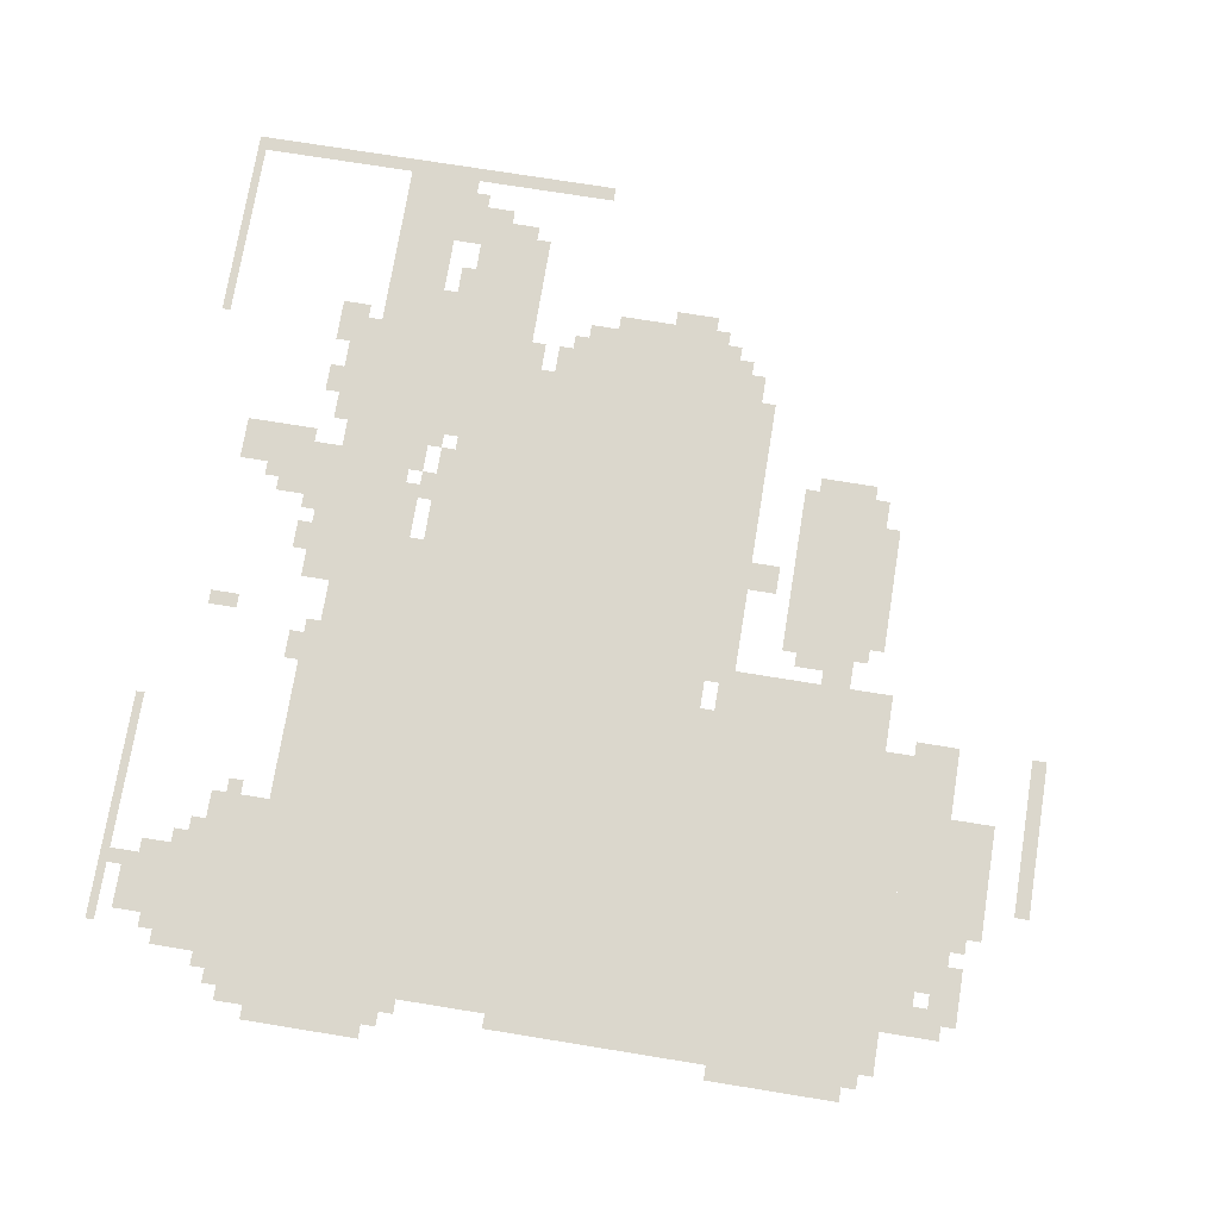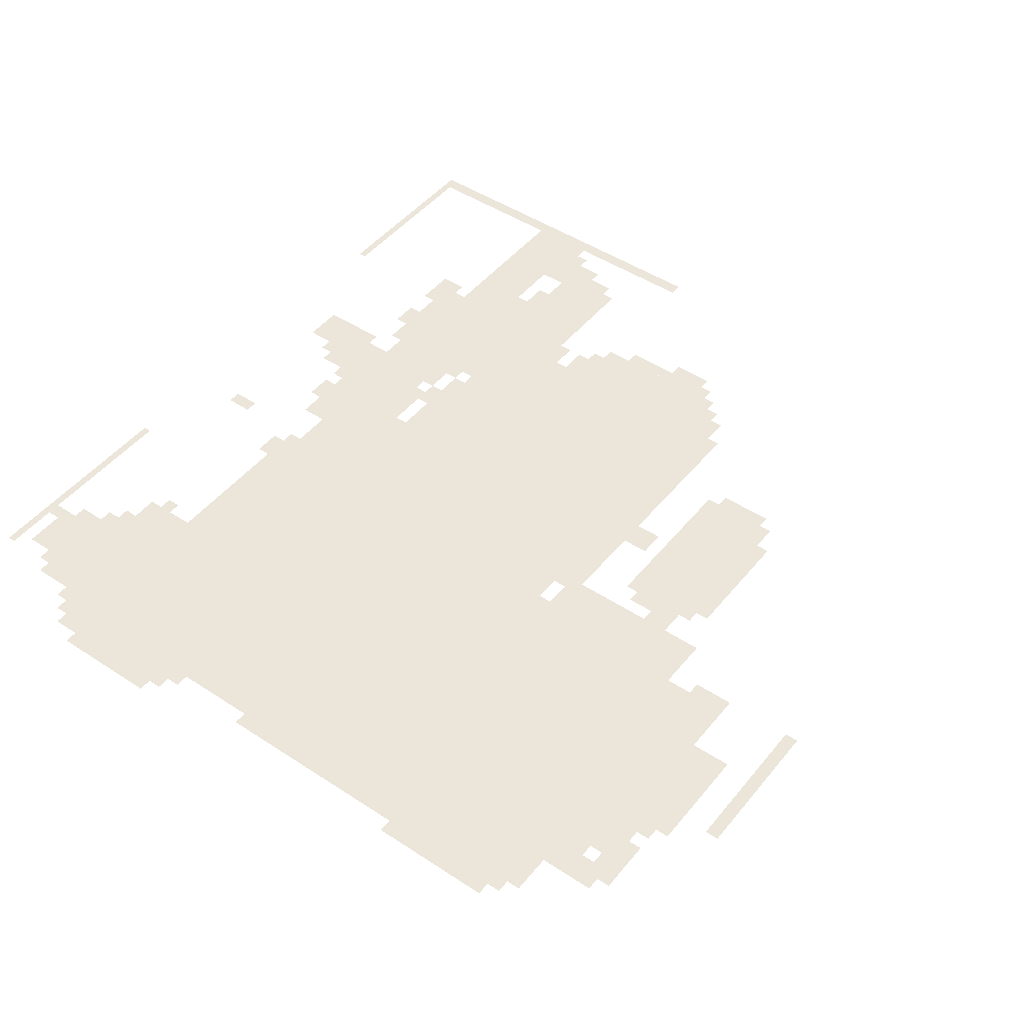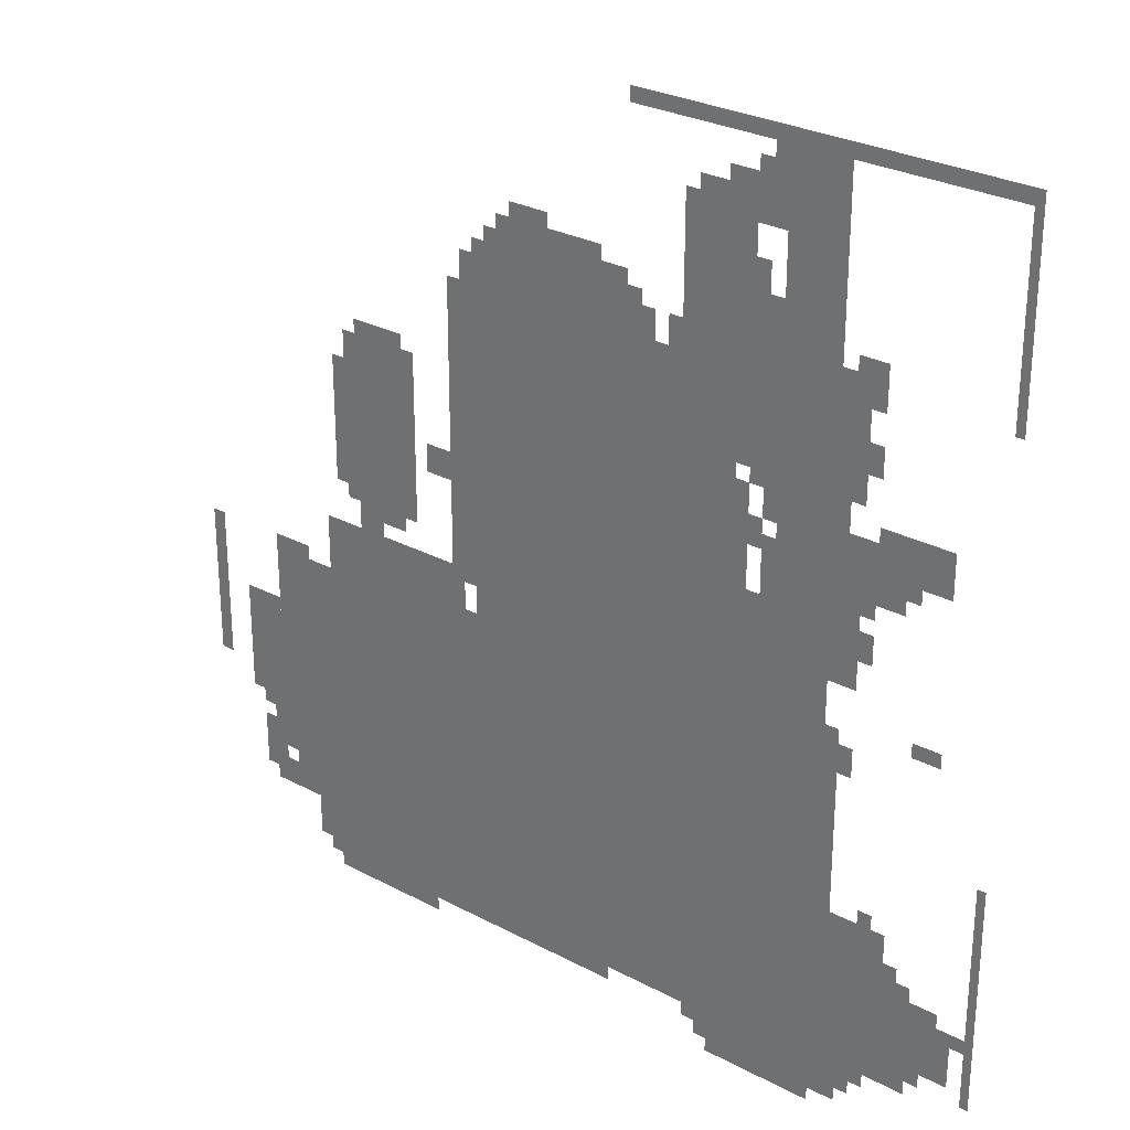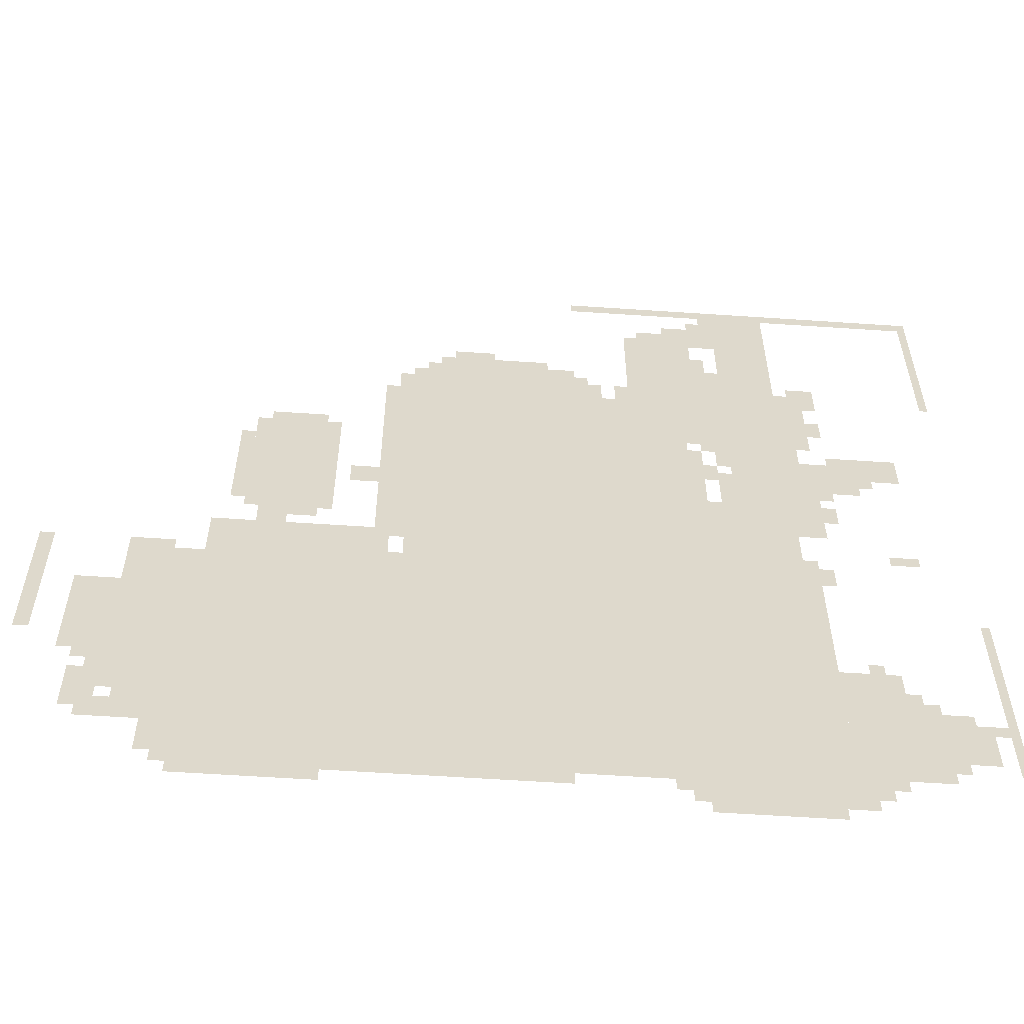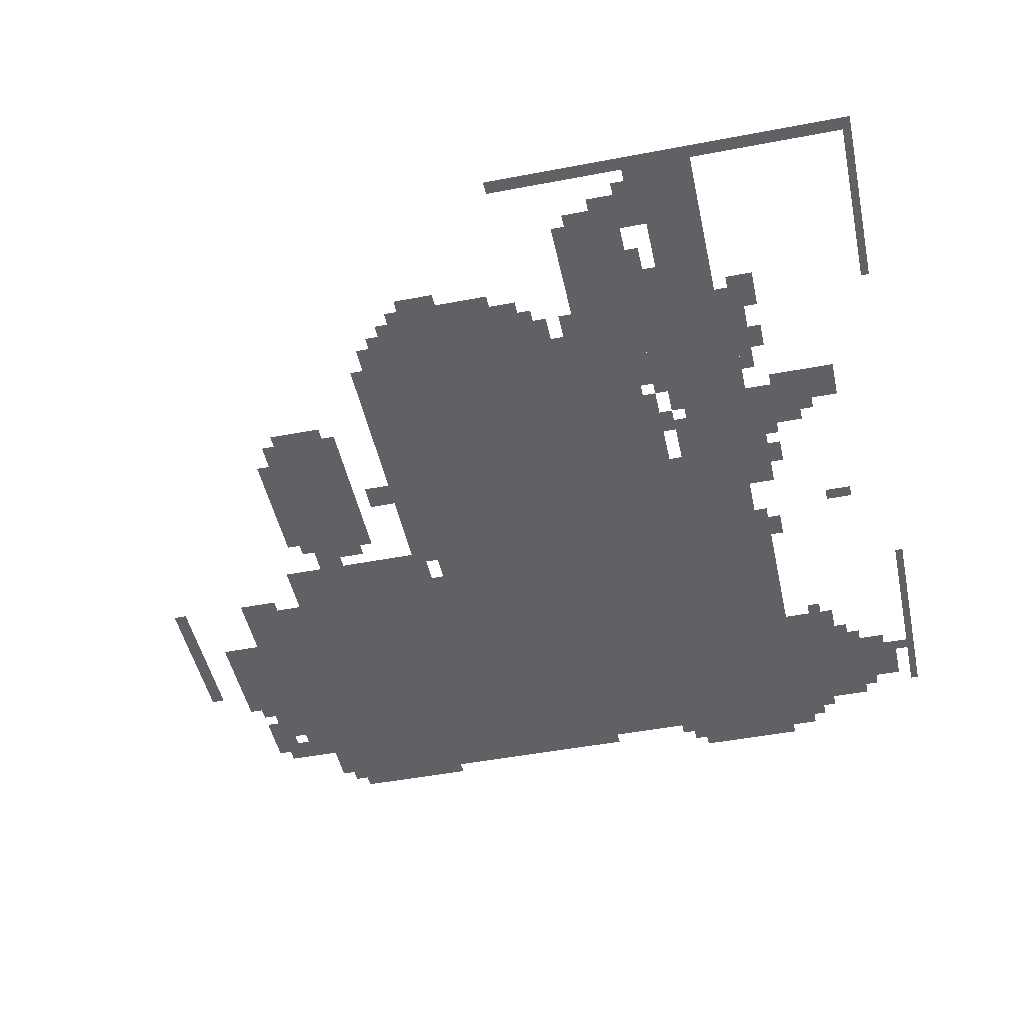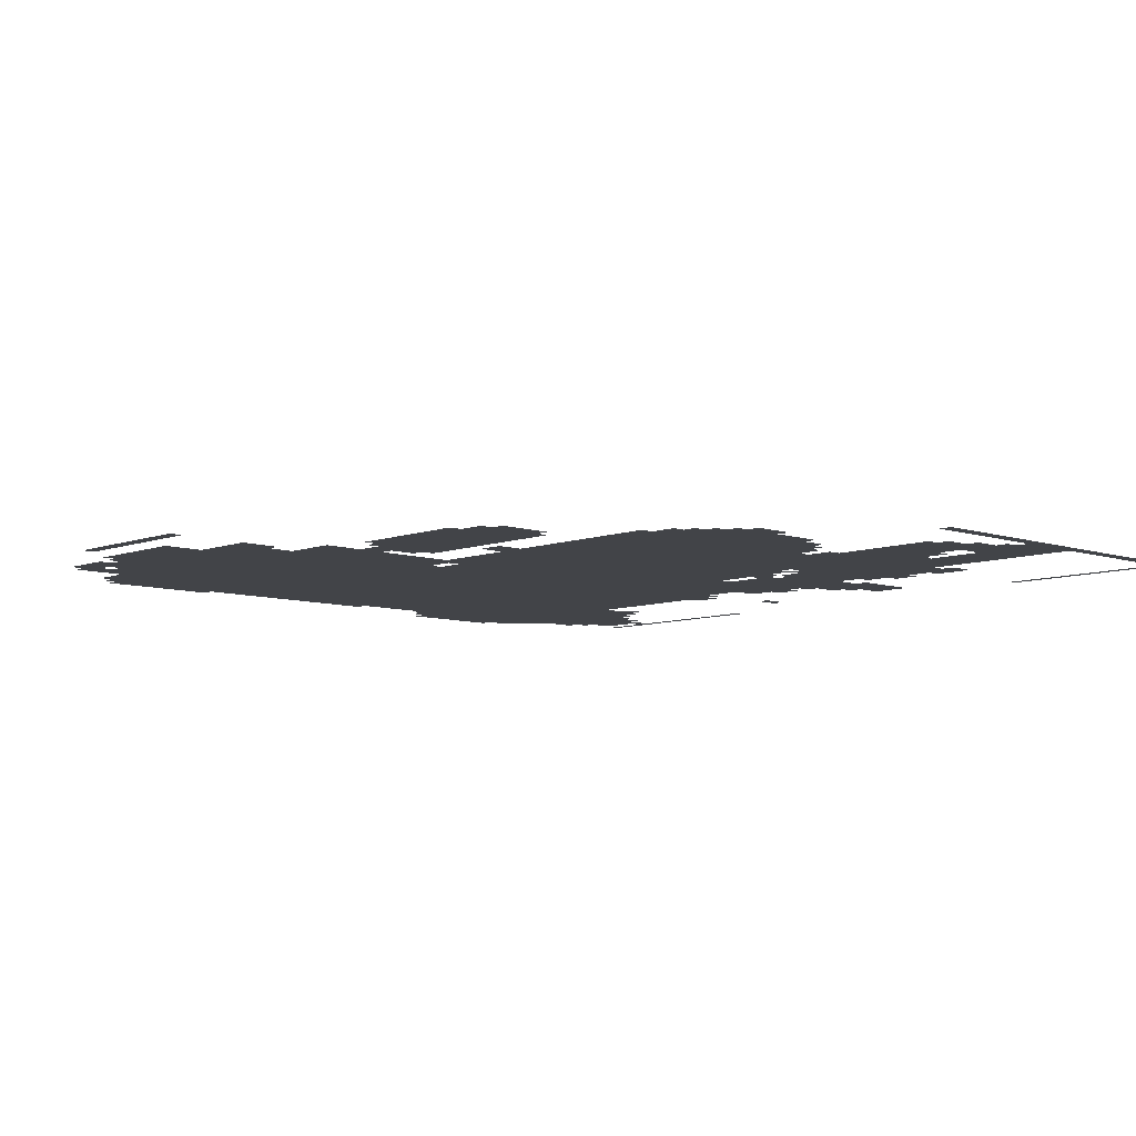
<metadata>
{"format":"obj","ext":"obj","renderer":"f3d","projection":"perspective","resolution":1024,"background":"white","views":[{"elev":73.1,"azim":9.2,"up":"+Z"},{"elev":46.9,"azim":36.8,"up":"+Z"},{"elev":28.1,"azim":-141.1,"up":"+Y"},{"elev":-58.5,"azim":176.0,"up":"+Y"},{"elev":-47.8,"azim":-167.9,"up":"+Z"},{"elev":-7.8,"azim":136.6,"up":"+Z"}]}
</metadata>
<code>
g lituoliao_4-mesh
v -288 95 0
v -288 799 0
v -992 799 0
v -992 95 0
v -992 95 0
v -992 799 0
v -1664 799 0
v -1664 95 0
v -768 799 0
v -768 1183 0
v -1408 1183 0
v -1408 799 0
v -768 1183 0
v -768 1567 0
v -1408 1567 0
v -1408 1183 0
v -1504 1407 0
v -1504 2047 0
v -1632 2047 0
v -1632 1407 0
v -1504 799 0
v -1504 1407 0
v -1632 1407 0
v -1632 799 0
v -416 991 0
v -416 1375 0
v -608 1375 0
v -608 991 0
v -1280 1567 0
v -1280 1887 0
v -1440 1887 0
v -1440 1567 0
v -1664 127 0
v -1664 383 0
v -1856 383 0
v -1856 127 0
v -192 543 0
v -192 831 0
v -288 831 0
v -288 543 0
v -800 1567 0
v -800 1695 0
v -992 1695 0
v -992 1567 0
v -544 799 0
v -544 927 0
v -736 927 0
v -736 799 0
v -192 287 0
v -192 543 0
v -288 543 0
v -288 287 0
v -352 799 0
v -352 927 0
v -544 927 0
v -544 799 0
v -704 927 0
v -704 1247 0
v -768 1247 0
v -768 927 0
v -704 1247 0
v -704 1567 0
v -768 1567 0
v -768 1247 0
v -992 1567 0
v -992 1695 0
v -1152 1695 0
v -1152 1567 0
v -1728 1247 0
v -1728 1343 0
v -1888 1343 0
v -1888 1247 0
v -1408 799 0
v -1408 959 0
v -1504 959 0
v -1504 799 0
v -1408 959 0
v -1408 1119 0
v -1504 1119 0
v -1504 959 0
v -320 63 0
v -320 95 0
v -736 95 0
v -736 63 0
v -1376 0 0
v -1376 95 0
v -1504 95 0
v -1504 0 0
v -1504 0 0
v -1504 95 0
v -1632 95 0
v -1632 0 0
v -1664 383 0
v -1664 479 0
v -1792 479 0
v -1792 383 0
v -96 415 0
v -96 543 0
v -192 543 0
v -192 415 0
v -736 63 0
v -736 95 0
v -1120 95 0
v -1120 63 0
v -1440 1535 0
v -1440 1727 0
v -1504 1727 0
v -1504 1535 0
v -1440 1343 0
v -1440 1535 0
v -1504 1535 0
v -1504 1343 0
v -96 543 0
v -96 671 0
v -192 671 0
v -192 543 0
v -1632 991 0
v -1632 1311 0
v -1664 1311 0
v -1664 991 0
v -1632 1311 0
v -1632 1631 0
v -1664 1631 0
v -1664 1311 0
v -128 223 0
v -128 351 0
v -192 351 0
v -192 223 0
v -1440 1855 0
v -1440 1983 0
v -1504 1983 0
v -1504 1855 0
v -1984 159 0
v -1984 415 0
v -2003 415 0
v -2003 159 0
v -1984 415 0
v -1984 671 0
v -2003 671 0
v -2003 415 0
v -1984 1599 0
v -1984 1823 0
v -2003 1823 0
v -2003 1599 0
v -1984 1823 0
v -1984 2047 0
v -2003 2047 0
v -2003 1823 0
v -1856 255 0
v -1856 351 0
v -1920 351 0
v -1920 255 0
v -224 191 0
v -224 287 0
v -288 287 0
v -288 191 0
v 0 639 0
v 0 831 0
v -32 831 0
v -32 639 0
v -1632 2015 0
v -1632 2047 0
v -1824 2047 0
v -1824 2015 0
v -1152 2015 0
v -1152 2047 0
v -1344 2047 0
v -1344 2015 0
v -384 1151 0
v -384 1311 0
v -416 1311 0
v -416 1151 0
v -352 31 0
v -352 63 0
v -512 63 0
v -512 31 0
v -1344 2015 0
v -1344 2047 0
v -1504 2047 0
v -1504 2015 0
v -1664 1503 0
v -1664 1663 0
v -1696 1663 0
v -1696 1503 0
v -1664 991 0
v -1664 1151 0
v -1696 1151 0
v -1696 991 0
v 0 479 0
v 0 639 0
v -32 639 0
v -32 479 0
v -1824 2015 0
v -1824 2047 0
v -1984 2047 0
v -1984 2015 0
v -1664 1151 0
v -1664 1311 0
v -1696 1311 0
v -1696 1151 0
v -448 927 0
v -448 991 0
v -512 991 0
v -512 927 0
v -736 1567 0
v -736 1631 0
v -800 1631 0
v -800 1567 0
v -1376 1887 0
v -1376 1951 0
v -1440 1951 0
v -1440 1887 0
v -1152 1567 0
v -1152 1631 0
v -1216 1631 0
v -1216 1567 0
v -640 1119 0
v -640 1183 0
v -704 1183 0
v -704 1119 0
v -1632 31 0
v -1632 95 0
v -1696 95 0
v -1696 31 0
v -1728 1183 0
v -1728 1247 0
v -1792 1247 0
v -1792 1183 0
v -1632 799 0
v -1632 863 0
v -1696 863 0
v -1696 799 0
v -512 31 0
v -512 63 0
v -640 63 0
v -640 31 0
v -1408 1215 0
v -1408 1343 0
v -1440 1343 0
v -1440 1215 0
v -960 1695 0
v -960 1727 0
v -1088 1727 0
v -1088 1695 0
v -384 1023 0
v -384 1151 0
v -416 1151 0
v -416 1023 0
v -832 1695 0
v -832 1727 0
v -960 1727 0
v -960 1695 0
v -1856 191 0
v -1856 255 0
v -1920 255 0
v -1920 191 0
v -1664 1375 0
v -1664 1503 0
v -1696 1503 0
v -1696 1375 0
v -1408 1375 0
v -1408 1471 0
v -1440 1471 0
v -1440 1375 0
v -1696 1215 0
v -1696 1311 0
v -1728 1311 0
v -1728 1215 0
v -1408 1119 0
v -1408 1215 0
v -1440 1215 0
v -1440 1119 0
v -1408 1471 0
v -1408 1567 0
v -1440 1567 0
v -1440 1471 0
v -1312 1887 0
v -1312 1919 0
v -1376 1919 0
v -1376 1887 0
v -1472 1279 0
v -1472 1343 0
v -1504 1343 0
v -1504 1279 0
v -1440 1727 0
v -1440 1791 0
v -1472 1791 0
v -1472 1727 0
v -1248 1567 0
v -1248 1631 0
v -1280 1631 0
v -1280 1567 0
v -1696 1439 0
v -1696 1503 0
v -1728 1503 0
v -1728 1439 0
v -1440 1215 0
v -1440 1279 0
v -1472 1279 0
v -1472 1215 0
v -512 959 0
v -512 991 0
v -576 991 0
v -576 959 0
v -1824 895 0
v -1824 927 0
v -1888 927 0
v -1888 895 0
v -128 383 0
v -128 415 0
v -192 415 0
v -192 383 0
v -1696 1055 0
v -1696 1119 0
v -1728 1119 0
v -1728 1055 0
v -1312 63 0
v -1312 95 0
v -1376 95 0
v -1376 63 0
v -192 191 0
v -192 255 0
v -224 255 0
v -224 191 0
v -1472 1119 0
v -1472 1183 0
v -1504 1183 0
v -1504 1119 0
v -1920 255 0
v -1920 319 0
v -1952 319 0
v -1952 255 0
v -1920 191 0
v -1920 255 0
v -1952 255 0
v -1952 191 0
v -1696 1151 0
v -1696 1215 0
v -1728 1215 0
v -1728 1151 0
v -448 1375 0
v -448 1407 0
v -512 1407 0
v -512 1375 0
v -512 1375 0
v -512 1407 0
v -576 1407 0
v -576 1375 0
v -1472 1183 0
v -1472 1247 0
v -1504 1247 0
v -1504 1183 0
v -1664 95 0
v -1664 127 0
v -1728 127 0
v -1728 95 0
v -1696 1599 0
v -1696 1663 0
v -1728 1663 0
v -1728 1599 0
v -864 1727 0
v -864 1759 0
v -928 1759 0
v -928 1727 0
v -160 351 0
v -160 383 0
v -192 383 0
v -192 351 0
v -1728 479 0
v -1728 511 0
v -1760 511 0
v -1760 479 0
v -1792 383 0
v -1792 415 0
v -1824 415 0
v -1824 383 0
v -736 799 0
v -736 831 0
v -768 831 0
v -768 799 0
v -1952 287 0
v -1952 319 0
v -1984 319 0
v -1984 287 0
v -1856 159 0
v -1856 191 0
v -1888 191 0
v -1888 159 0
v -1696 63 0
v -1696 95 0
v -1728 95 0
v -1728 63 0
v -160 191 0
v -160 223 0
v -192 223 0
v -192 191 0
v -1344 31 0
v -1344 63 0
v -1376 63 0
v -1376 31 0
v -928 1727 0
v -928 1759 0
v -960 1759 0
v -960 1727 0
v -1472 1983 0
v -1472 2015 0
v -1504 2015 0
v -1504 1983 0
v -1728 95 0
v -1728 127 0
v -1760 127 0
v -1760 95 0
v -1696 1567 0
v -1696 1599 0
v -1728 1599 0
v -1728 1567 0
v -768 1631 0
v -768 1663 0
v -800 1663 0
v -800 1631 0
v -736 895 0
v -736 927 0
v -768 927 0
v -768 895 0
v -1632 863 0
v -1632 895 0
v -1664 895 0
v -1664 863 0
v -1152 1631 0
v -1152 1663 0
v -1184 1663 0
v -1184 1631 0
v -1792 1215 0
v -1792 1247 0
v -1824 1247 0
v -1824 1215 0
g lituoliao_4-mesh_0
f 3 2 1
f 1 4 3
f 7 6 5
f 5 8 7
f 11 10 9
f 9 12 11
f 15 14 13
f 13 16 15
f 19 18 17
f 17 20 19
f 23 22 21
f 21 24 23
f 27 26 25
f 25 28 27
f 31 30 29
f 29 32 31
f 35 34 33
f 33 36 35
f 39 38 37
f 37 40 39
f 43 42 41
f 41 44 43
f 47 46 45
f 45 48 47
f 51 50 49
f 49 52 51
f 55 54 53
f 53 56 55
f 59 58 57
f 57 60 59
f 63 62 61
f 61 64 63
f 67 66 65
f 65 68 67
f 71 70 69
f 69 72 71
f 75 74 73
f 73 76 75
f 79 78 77
f 77 80 79
f 83 82 81
f 81 84 83
f 87 86 85
f 85 88 87
f 91 90 89
f 89 92 91
f 95 94 93
f 93 96 95
f 99 98 97
f 97 100 99
f 103 102 101
f 101 104 103
f 107 106 105
f 105 108 107
f 111 110 109
f 109 112 111
f 115 114 113
f 113 116 115
f 119 118 117
f 117 120 119
f 123 122 121
f 121 124 123
f 127 126 125
f 125 128 127
f 131 130 129
f 129 132 131
f 135 134 133
f 133 136 135
f 139 138 137
f 137 140 139
f 143 142 141
f 141 144 143
f 147 146 145
f 145 148 147
f 151 150 149
f 149 152 151
f 155 154 153
f 153 156 155
f 159 158 157
f 157 160 159
f 163 162 161
f 161 164 163
f 167 166 165
f 165 168 167
f 171 170 169
f 169 172 171
f 175 174 173
f 173 176 175
f 179 178 177
f 177 180 179
f 183 182 181
f 181 184 183
f 187 186 185
f 185 188 187
f 191 190 189
f 189 192 191
f 195 194 193
f 193 196 195
f 199 198 197
f 197 200 199
f 203 202 201
f 201 204 203
f 207 206 205
f 205 208 207
f 211 210 209
f 209 212 211
f 215 214 213
f 213 216 215
f 219 218 217
f 217 220 219
f 223 222 221
f 221 224 223
f 227 226 225
f 225 228 227
f 231 230 229
f 229 232 231
f 235 234 233
f 233 236 235
f 239 238 237
f 237 240 239
f 243 242 241
f 241 244 243
f 247 246 245
f 245 248 247
f 251 250 249
f 249 252 251
f 255 254 253
f 253 256 255
f 259 258 257
f 257 260 259
f 263 262 261
f 261 264 263
f 267 266 265
f 265 268 267
f 271 270 269
f 269 272 271
f 275 274 273
f 273 276 275
f 279 278 277
f 277 280 279
f 283 282 281
f 281 284 283
f 287 286 285
f 285 288 287
f 291 290 289
f 289 292 291
f 295 294 293
f 293 296 295
f 299 298 297
f 297 300 299
f 303 302 301
f 301 304 303
f 307 306 305
f 305 308 307
f 311 310 309
f 309 312 311
f 315 314 313
f 313 316 315
f 319 318 317
f 317 320 319
f 323 322 321
f 321 324 323
f 327 326 325
f 325 328 327
f 331 330 329
f 329 332 331
f 335 334 333
f 333 336 335
f 339 338 337
f 337 340 339
f 343 342 341
f 341 344 343
f 347 346 345
f 345 348 347
f 351 350 349
f 349 352 351
f 355 354 353
f 353 356 355
f 359 358 357
f 357 360 359
f 363 362 361
f 361 364 363
f 367 366 365
f 365 368 367
f 371 370 369
f 369 372 371
f 375 374 373
f 373 376 375
f 379 378 377
f 377 380 379
f 383 382 381
f 381 384 383
f 387 386 385
f 385 388 387
f 391 390 389
f 389 392 391
f 395 394 393
f 393 396 395
f 399 398 397
f 397 400 399
f 403 402 401
f 401 404 403
f 407 406 405
f 405 408 407
f 411 410 409
f 409 412 411
f 415 414 413
f 413 416 415
f 419 418 417
f 417 420 419
f 423 422 421
f 421 424 423
f 427 426 425
f 425 428 427
f 431 430 429
f 429 432 431
f 435 434 433
f 433 436 435

</code>
